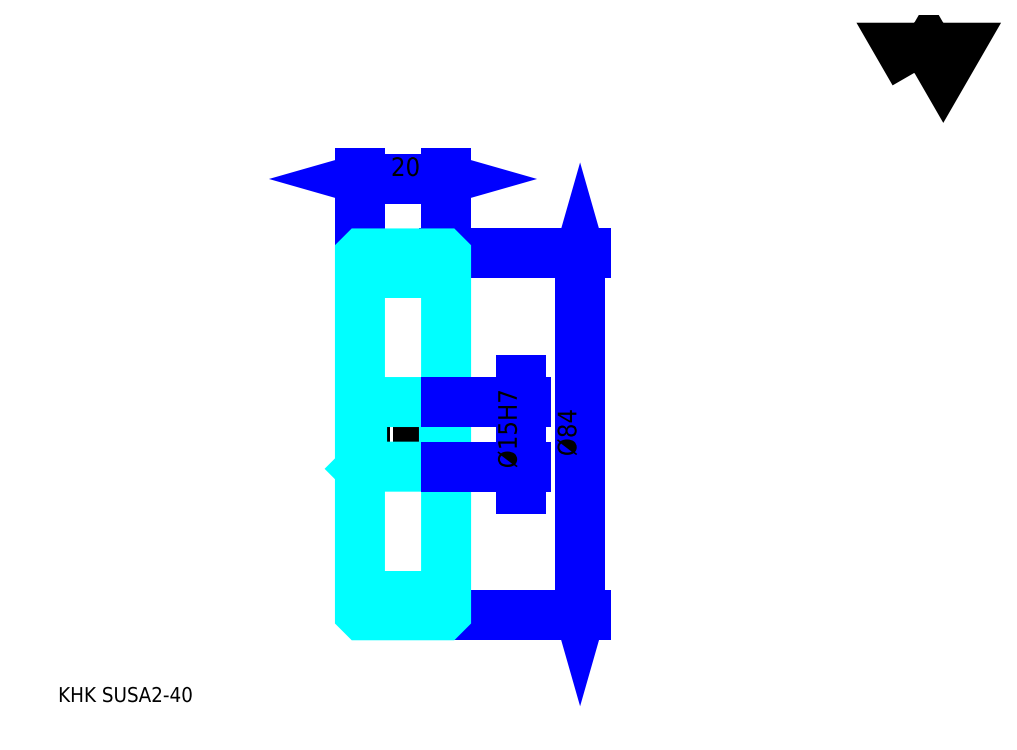
<metadata>
{"format":"dxf","ext":"dxf","renderer":"ezdxf+matplotlib","layout":"modelspace","background":"white","min_lineweight":24,"dpi":150}
</metadata>
<code>
0
SECTION
2
ENTITIES
0
TEXT
8
0
10
8.641
20
9.505
40
3.457
41
1
1
KHK SUSA2-40
7
KANJI
50
0
51
0
0
TEXT
8
0
10
8.641
20
4.321
40
3.457
41
1
1

7
KANJI
50
0
51
0
0
TEXT
8
0
10
8.641
20
155.5
40
3.889
41
1
1

7
KANJI
50
0
51
0
0
POLYLINE
8
0
66
     1
70
     2
0
VERTEX
8
0
10
207.4
20
155.5
0
VERTEX
8
0
10
204
20
161.4
0
VERTEX
8
0
10
217.5
20
161.4
0
VERTEX
8
0
10
214.1
20
155.5
0
VERTEX
8
0
10
210.8
20
161.4
0
VERTEX
8
0
10
207.4
20
155.5
0
SEQEND
0
LINE
8
0
10
129.8
20
113.6
11
129.8
21
29.63
0
POLYLINE
8
0
66
     1
70
     2
0
VERTEX
8
0
10
130.7
20
110.6
0
VERTEX
8
0
10
129.8
20
113.6
0
VERTEX
8
0
10
129
20
110.6
0
SEQEND
0
POLYLINE
8
0
66
     1
70
     2
0
VERTEX
8
0
10
129
20
32.66
0
VERTEX
8
0
10
129.8
20
29.63
0
VERTEX
8
0
10
130.7
20
32.66
0
SEQEND
0
LINE
8
0
10
98.71
20
113.6
11
131.1
21
113.6
0
LINE
8
0
10
98.71
20
29.63
11
131.1
21
29.63
0
TEXT
8
0
10
129
20
66.56
40
4.321
41
1
1
%%c84
7
KANJI
50
90
51
0
0
LINE
8
0
10
78.71
20
130.9
11
98.71
21
130.9
0
POLYLINE
8
0
66
     1
70
     2
0
VERTEX
8
0
10
81.74
20
131.8
0
VERTEX
8
0
10
78.71
20
130.9
0
VERTEX
8
0
10
81.74
20
130.1
0
SEQEND
0
POLYLINE
8
0
66
     1
70
     2
0
VERTEX
8
0
10
95.69
20
130.1
0
VERTEX
8
0
10
98.71
20
130.9
0
VERTEX
8
0
10
95.69
20
131.8
0
SEQEND
0
LINE
8
0
10
78.71
20
113.6
11
78.71
21
132.2
0
LINE
8
0
10
98.71
20
113.6
11
98.71
21
132.2
0
TEXT
8
0
10
85.9
20
131.6
40
4.321
41
1
1
20
7
KANJI
50
0
51
0
0
LINE
8
DASHDOT
10
76.12
20
111.6
11
101.3
21
111.6
0
LINE
8
DASHDOT
10
76.12
20
31.63
11
101.3
21
31.63
0
LINE
8
DASHDOT
10
76.12
20
71.63
11
101.3
21
71.63
0
LINE
8
0
10
98.21
20
29.63
11
98.71
21
29.63
0
LINE
8
0
10
98.21
20
113.6
11
98.71
21
113.6
0
LINE
8
0
10
98.71
20
113.1
11
98.71
21
113.6
0
LINE
8
0
10
78.71
20
113.1
11
78.71
21
113.6
0
LINE
8
0
10
78.71
20
109.1
11
98.71
21
109.1
0
LINE
8
0
10
78.71
20
34.13
11
98.71
21
34.13
0
LINE
8
0
10
98.71
20
79.63
11
98.21
21
79.13
0
LINE
8
0
10
98.71
20
63.63
11
98.21
21
64.13
0
LINE
8
0
10
78.71
20
63.63
11
79.21
21
64.13
0
POLYLINE
8
0
66
     1
70
     2
0
VERTEX
8
0
10
78.71
20
63.63
0
VERTEX
8
0
10
78.71
20
30.13
0
VERTEX
8
0
10
79.21
20
29.63
0
VERTEX
8
0
10
98.21
20
29.63
0
VERTEX
8
0
10
98.71
20
30.13
0
VERTEX
8
0
10
98.71
20
113.1
0
VERTEX
8
0
10
98.21
20
113.6
0
VERTEX
8
0
10
79.21
20
113.6
0
VERTEX
8
0
10
78.71
20
113.1
0
VERTEX
8
0
10
78.71
20
63.63
0
SEQEND
0
POLYLINE
8
0
66
     1
70
     2
0
VERTEX
8
0
10
78.71
20
79.63
0
VERTEX
8
0
10
79.21
20
79.13
0
VERTEX
8
0
10
79.21
20
64.13
0
VERTEX
8
0
10
98.21
20
64.13
0
VERTEX
8
0
10
98.21
20
79.13
0
VERTEX
8
0
10
79.21
20
79.13
0
SEQEND
0
LINE
8
0
10
116
20
58.95
11
116
21
84.32
0
POLYLINE
8
0
66
     1
70
     2
0
VERTEX
8
0
10
115.1
20
82.16
0
VERTEX
8
0
10
116
20
79.13
0
VERTEX
8
0
10
116.9
20
82.16
0
SEQEND
0
POLYLINE
8
0
66
     1
70
     2
0
VERTEX
8
0
10
116.9
20
61.11
0
VERTEX
8
0
10
116
20
64.13
0
VERTEX
8
0
10
115.1
20
61.11
0
SEQEND
0
LINE
8
0
10
98.71
20
79.13
11
117.3
21
79.13
0
LINE
8
0
10
98.71
20
64.13
11
117.3
21
64.13
0
TEXT
8
0
10
115.1
20
63.75
40
4.321
41
1
1
%%c15H7
7
KANJI
50
90
51
0
0
ENDSEC
0
EOF

</code>
